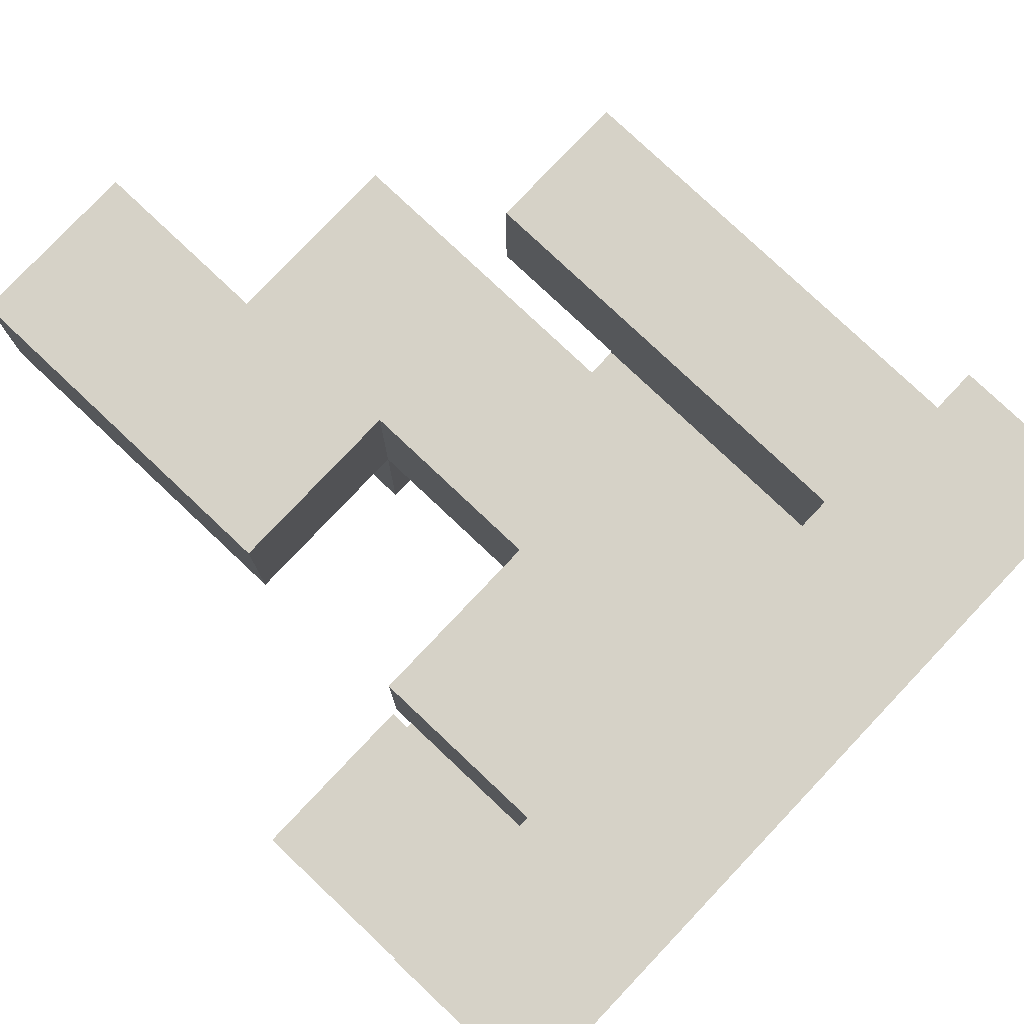
<metadata>
{"format":"obj","ext":"obj","renderer":"f3d","projection":"perspective","resolution":1024,"background":"white","views":[{"elev":78.6,"azim":43.4,"up":"+Z"}]}
</metadata>
<code>
v 0.606 -0.994 -0.994
v 0.606 -0.994 -0.606
v 0.606 -0.606 -0.606
v 0.606 -0.606 -0.994
v 0.606 -0.6 -0.606
v 0.606 -0.6 -0.994
v 0.606 -0.994 -0.6
v 0.606 -0.606 -0.6
v 0.606 -0.6 -0.6
v 0.994 -0.994 -0.994
v 0.994 -0.606 -0.994
v 0.994 -0.606 -0.606
v 0.994 -0.994 -0.606
v 0.994 -0.6 -0.994
v 0.994 -0.6 -0.606
v 0.994 -0.606 -0.6
v 0.994 -0.994 -0.6
v 0.994 -0.6 -0.6
v 0.606 -0.594 -0.606
v 0.606 -0.594 -0.994
v 0.606 -0.206 -0.606
v 0.606 -0.206 -0.994
v 0.606 -0.2 -0.606
v 0.606 -0.2 -0.994
v 0.606 -0.594 -0.6
v 0.606 -0.206 -0.6
v 0.606 -0.2 -0.6
v 0.994 -0.594 -0.994
v 0.994 -0.594 -0.606
v 0.994 -0.206 -0.994
v 0.994 -0.206 -0.606
v 0.994 -0.2 -0.994
v 0.994 -0.2 -0.606
v 0.994 -0.594 -0.6
v 0.994 -0.206 -0.6
v 0.994 -0.2 -0.6
v 0.606 -0.194 -0.606
v 0.606 -0.194 -0.994
v 0.606 0.194 -0.606
v 0.606 0.194 -0.994
v 0.606 0.2 -0.606
v 0.606 0.2 -0.994
v 0.606 -0.194 -0.6
v 0.606 0.194 -0.6
v 0.994 -0.194 -0.994
v 0.994 -0.194 -0.606
v 0.994 0.194 -0.994
v 0.994 0.194 -0.606
v 0.994 0.2 -0.994
v 0.994 0.2 -0.606
v 0.994 -0.194 -0.6
v 0.994 0.194 -0.6
v -0.194 0.206 -0.994
v -0.194 0.206 -0.606
v -0.194 0.594 -0.606
v -0.194 0.594 -0.994
v -0.194 0.6 -0.606
v -0.194 0.6 -0.994
v 0.194 0.206 -0.994
v 0.194 0.206 -0.606
v 0.2 0.206 -0.994
v 0.2 0.206 -0.606
v 0.194 0.594 -0.994
v 0.2 0.594 -0.994
v 0.194 0.6 -0.994
v 0.2 0.6 -0.994
v 0.194 0.594 -0.606
v 0.2 0.594 -0.606
v 0.194 0.6 -0.606
v 0.2 0.6 -0.606
v 0.206 0.206 -0.994
v 0.206 0.206 -0.606
v 0.594 0.206 -0.994
v 0.594 0.206 -0.606
v 0.6 0.206 -0.994
v 0.6 0.206 -0.606
v 0.206 0.594 -0.994
v 0.594 0.594 -0.994
v 0.6 0.594 -0.994
v 0.206 0.6 -0.994
v 0.594 0.6 -0.994
v 0.6 0.6 -0.994
v 0.206 0.594 -0.606
v 0.594 0.594 -0.606
v 0.6 0.594 -0.606
v 0.206 0.6 -0.606
v 0.594 0.6 -0.606
v 0.6 0.6 -0.606
v 0.606 0.206 -0.606
v 0.606 0.206 -0.994
v 0.994 0.206 -0.994
v 0.994 0.206 -0.606
v 0.994 0.594 -0.994
v 0.994 0.594 -0.606
v 0.994 0.6 -0.994
v 0.994 0.6 -0.606
v 0.606 0.594 -0.994
v 0.606 0.6 -0.994
v 0.606 0.594 -0.606
v 0.606 0.6 -0.606
v -0.194 0.606 -0.606
v -0.194 0.606 -0.994
v -0.194 0.994 -0.606
v -0.194 0.994 -0.994
v -0.194 0.606 -0.6
v -0.194 0.994 -0.6
v 0.194 0.606 -0.606
v 0.194 0.606 -0.6
v 0.2 0.606 -0.606
v 0.2 0.606 -0.6
v 0.194 0.994 -0.606
v 0.194 0.994 -0.994
v 0.194 0.994 -0.6
v 0.2 0.994 -0.606
v 0.2 0.994 -0.994
v 0.2 0.994 -0.6
v 0.194 0.606 -0.994
v 0.2 0.606 -0.994
v 0.206 0.606 -0.606
v 0.206 0.606 -0.6
v 0.594 0.606 -0.606
v 0.594 0.606 -0.6
v 0.6 0.606 -0.606
v 0.6 0.606 -0.6
v 0.206 0.994 -0.606
v 0.206 0.994 -0.994
v 0.206 0.994 -0.6
v 0.594 0.994 -0.606
v 0.594 0.994 -0.994
v 0.594 0.994 -0.6
v 0.6 0.994 -0.606
v 0.6 0.994 -0.994
v 0.6 0.994 -0.6
v 0.206 0.606 -0.994
v 0.594 0.606 -0.994
v 0.6 0.606 -0.994
v 0.994 0.606 -0.994
v 0.994 0.606 -0.606
v 0.994 0.994 -0.994
v 0.994 0.994 -0.606
v 0.994 0.994 -0.6
v 0.994 0.606 -0.6
v 0.606 0.606 -0.606
v 0.606 0.606 -0.6
v 0.606 0.994 -0.606
v 0.606 0.994 -0.994
v 0.606 0.994 -0.6
v 0.606 0.606 -0.994
v 0.606 -0.994 -0.594
v 0.606 -0.606 -0.594
v 0.606 -0.6 -0.594
v 0.606 -0.994 -0.206
v 0.606 -0.606 -0.206
v 0.606 -0.6 -0.206
v 0.994 -0.606 -0.594
v 0.994 -0.994 -0.594
v 0.994 -0.6 -0.594
v 0.994 -0.606 -0.206
v 0.994 -0.994 -0.206
v 0.994 -0.6 -0.206
v 0.606 -0.594 -0.594
v 0.606 -0.206 -0.594
v 0.606 -0.2 -0.594
v 0.606 -0.594 -0.206
v 0.606 -0.206 -0.206
v 0.606 -0.2 -0.206
v 0.606 -0.594 -0.2
v 0.606 -0.206 -0.2
v 0.606 -0.2 -0.2
v 0.994 -0.594 -0.594
v 0.994 -0.206 -0.594
v 0.994 -0.2 -0.594
v 0.994 -0.594 -0.206
v 0.994 -0.206 -0.206
v 0.994 -0.2 -0.206
v 0.994 -0.206 -0.2
v 0.994 -0.594 -0.2
v 0.994 -0.2 -0.2
v 0.606 -0.194 -0.594
v 0.606 0.194 -0.594
v 0.606 -0.194 -0.206
v 0.606 0.194 -0.206
v 0.606 -0.194 -0.2
v 0.606 0.194 -0.2
v 0.994 -0.194 -0.594
v 0.994 0.194 -0.594
v 0.994 -0.194 -0.206
v 0.994 0.194 -0.206
v 0.994 -0.194 -0.2
v 0.994 0.194 -0.2
v -0.594 0.606 -0.594
v -0.594 0.606 -0.206
v -0.594 0.994 -0.206
v -0.594 0.994 -0.594
v -0.206 0.606 -0.594
v -0.206 0.606 -0.206
v -0.2 0.606 -0.594
v -0.2 0.606 -0.206
v -0.206 0.994 -0.206
v -0.206 0.994 -0.594
v -0.2 0.994 -0.206
v -0.2 0.994 -0.594
v -0.194 0.606 -0.594
v -0.194 0.994 -0.594
v -0.194 0.606 -0.206
v 0.194 0.606 -0.594
v 0.194 0.606 -0.206
v 0.2 0.606 -0.594
v 0.2 0.606 -0.206
v -0.194 0.994 -0.206
v 0.194 0.994 -0.594
v 0.194 0.994 -0.206
v 0.2 0.994 -0.594
v 0.2 0.994 -0.206
v 0.206 0.606 -0.594
v 0.206 0.606 -0.206
v 0.594 0.606 -0.594
v 0.594 0.606 -0.206
v 0.6 0.606 -0.594
v 0.6 0.606 -0.206
v 0.206 0.994 -0.594
v 0.206 0.994 -0.206
v 0.594 0.994 -0.594
v 0.594 0.994 -0.206
v 0.6 0.994 -0.594
v 0.6 0.994 -0.206
v 0.606 0.606 -0.206
v 0.606 0.606 -0.2
v 0.606 0.994 -0.2
v 0.606 0.994 -0.206
v 0.994 0.994 -0.594
v 0.994 0.606 -0.594
v 0.994 0.994 -0.206
v 0.994 0.606 -0.206
v 0.994 0.994 -0.2
v 0.994 0.606 -0.2
v 0.606 0.606 -0.594
v 0.606 0.994 -0.594
v 0.206 -0.594 -0.194
v 0.206 -0.594 0.194
v 0.206 -0.206 0.194
v 0.206 -0.206 -0.194
v 0.206 -0.2 0.194
v 0.206 -0.2 -0.194
v 0.594 -0.594 -0.194
v 0.594 -0.594 0.194
v 0.6 -0.594 -0.194
v 0.6 -0.594 0.194
v 0.594 -0.206 -0.194
v 0.6 -0.206 -0.194
v 0.594 -0.2 -0.194
v 0.6 -0.2 -0.194
v 0.594 -0.206 0.194
v 0.6 -0.206 0.194
v 0.594 -0.2 0.194
v 0.6 -0.2 0.194
v 0.606 -0.594 -0.194
v 0.606 -0.206 -0.194
v 0.606 -0.2 -0.194
v 0.606 -0.594 0.194
v 0.606 -0.594 0.2
v 0.606 -0.206 0.2
v 0.606 -0.206 0.194
v 0.606 -0.2 0.2
v 0.606 -0.2 0.194
v 0.994 -0.206 -0.194
v 0.994 -0.594 -0.194
v 0.994 -0.2 -0.194
v 0.994 -0.206 0.194
v 0.994 -0.594 0.194
v 0.994 -0.2 0.194
v 0.994 -0.206 0.2
v 0.994 -0.594 0.2
v 0.994 -0.2 0.2
v 0.206 -0.194 0.194
v 0.206 -0.194 -0.194
v 0.206 0.194 0.194
v 0.206 0.194 -0.194
v 0.594 0.194 0.194
v 0.594 0.194 -0.194
v 0.6 0.194 0.194
v 0.6 0.194 -0.194
v 0.594 -0.194 -0.194
v 0.6 -0.194 -0.194
v 0.594 -0.194 0.194
v 0.6 -0.194 0.194
v 0.606 -0.194 -0.194
v 0.606 0.194 -0.194
v 0.606 0.194 0.194
v 0.606 0.2 0.194
v 0.606 0.2 -0.194
v 0.606 -0.194 0.2
v 0.606 -0.194 0.194
v 0.606 0.194 0.2
v 0.994 -0.194 -0.194
v 0.994 0.194 -0.194
v 0.994 -0.194 0.194
v 0.994 0.194 0.194
v 0.994 0.2 -0.194
v 0.994 0.2 0.194
v 0.994 -0.194 0.2
v 0.994 0.194 0.2
v 0.606 0.206 0.194
v 0.606 0.206 -0.194
v 0.606 0.594 0.194
v 0.606 0.594 -0.194
v 0.606 0.6 0.194
v 0.606 0.6 -0.194
v 0.994 0.206 -0.194
v 0.994 0.206 0.194
v 0.994 0.594 -0.194
v 0.994 0.594 0.194
v 0.994 0.6 -0.194
v 0.994 0.6 0.194
v 0.606 0.606 -0.194
v 0.606 0.994 -0.194
v 0.606 0.606 0.194
v 0.606 0.994 0.194
v 0.994 0.994 -0.194
v 0.994 0.606 -0.194
v 0.994 0.606 0.194
v 0.994 0.994 0.194
v 0.206 -0.994 0.206
v 0.206 -0.994 0.594
v 0.206 -0.606 0.594
v 0.206 -0.606 0.206
v 0.594 -0.994 0.206
v 0.594 -0.994 0.594
v 0.6 -0.994 0.206
v 0.6 -0.994 0.594
v 0.594 -0.606 0.594
v 0.594 -0.606 0.206
v 0.6 -0.606 0.594
v 0.6 -0.606 0.206
v 0.606 -0.606 0.206
v 0.606 -0.606 0.594
v 0.606 -0.6 0.594
v 0.606 -0.6 0.206
v 0.606 -0.994 0.594
v 0.606 -0.994 0.6
v 0.606 -0.606 0.6
v 0.606 -0.6 0.6
v 0.994 -0.994 0.206
v 0.994 -0.606 0.206
v 0.994 -0.606 0.594
v 0.994 -0.994 0.594
v 0.994 -0.6 0.206
v 0.994 -0.6 0.594
v 0.994 -0.606 0.6
v 0.994 -0.994 0.6
v 0.994 -0.6 0.6
v 0.606 -0.994 0.206
v 0.606 -0.594 0.206
v 0.606 -0.206 0.206
v 0.606 -0.2 0.206
v 0.606 -0.594 0.594
v 0.606 -0.206 0.594
v 0.606 -0.2 0.594
v 0.606 -0.594 0.6
v 0.606 -0.206 0.6
v 0.606 -0.2 0.6
v 0.994 -0.206 0.206
v 0.994 -0.594 0.206
v 0.994 -0.2 0.206
v 0.994 -0.594 0.594
v 0.994 -0.206 0.594
v 0.994 -0.2 0.594
v 0.994 -0.594 0.6
v 0.994 -0.206 0.6
v 0.994 -0.2 0.6
v -0.594 -0.194 0.206
v -0.594 -0.194 0.594
v -0.594 0.194 0.594
v -0.594 0.194 0.206
v -0.594 -0.194 0.6
v -0.594 0.194 0.6
v -0.206 -0.194 0.206
v -0.206 0.194 0.206
v -0.206 0.194 0.594
v -0.206 -0.194 0.594
v -0.206 0.194 0.6
v -0.206 -0.194 0.6
v 0.606 -0.194 0.206
v 0.606 0.194 0.206
v 0.606 -0.194 0.594
v 0.606 0.194 0.594
v 0.606 -0.194 0.6
v 0.606 0.194 0.6
v 0.994 -0.194 0.206
v 0.994 0.194 0.206
v 0.994 -0.194 0.594
v 0.994 0.194 0.594
v 0.994 -0.194 0.6
v 0.994 0.194 0.6
v 0.606 -0.994 0.606
v 0.606 -0.606 0.606
v 0.606 -0.6 0.606
v 0.606 -0.994 0.994
v 0.606 -0.606 0.994
v 0.606 -0.6 0.994
v 0.994 -0.606 0.606
v 0.994 -0.994 0.606
v 0.994 -0.6 0.606
v 0.994 -0.606 0.994
v 0.994 -0.994 0.994
v 0.994 -0.6 0.994
v -0.994 -0.594 0.606
v -0.994 -0.594 0.994
v -0.994 -0.206 0.994
v -0.994 -0.206 0.606
v -0.606 -0.594 0.606
v -0.606 -0.594 0.994
v -0.6 -0.594 0.606
v -0.6 -0.594 0.994
v -0.606 -0.206 0.994
v -0.606 -0.206 0.606
v -0.6 -0.206 0.994
v -0.6 -0.206 0.606
v -0.594 -0.206 0.606
v -0.594 -0.206 0.994
v -0.594 -0.2 0.994
v -0.594 -0.2 0.606
v -0.206 -0.594 0.606
v -0.206 -0.206 0.606
v -0.206 -0.206 0.994
v -0.206 -0.594 0.994
v -0.206 -0.2 0.606
v -0.206 -0.2 0.994
v -0.594 -0.594 0.606
v -0.594 -0.594 0.994
v 0.206 -0.594 0.606
v 0.206 -0.594 0.994
v 0.206 -0.206 0.994
v 0.206 -0.206 0.606
v 0.206 -0.2 0.994
v 0.206 -0.2 0.606
v 0.594 -0.594 0.606
v 0.594 -0.594 0.994
v 0.6 -0.594 0.606
v 0.6 -0.594 0.994
v 0.594 -0.206 0.606
v 0.6 -0.206 0.606
v 0.594 -0.2 0.606
v 0.6 -0.2 0.606
v 0.594 -0.206 0.994
v 0.6 -0.206 0.994
v 0.594 -0.2 0.994
v 0.6 -0.2 0.994
v 0.606 -0.594 0.606
v 0.606 -0.206 0.606
v 0.606 -0.2 0.606
v 0.606 -0.594 0.994
v 0.994 -0.594 0.606
v 0.994 -0.206 0.606
v 0.994 -0.2 0.606
v 0.994 -0.594 0.994
v 0.994 -0.206 0.994
v 0.994 -0.2 0.994
v 0.606 -0.206 0.994
v 0.606 -0.2 0.994
v -0.594 -0.194 0.606
v -0.594 0.194 0.606
v -0.594 -0.194 0.994
v -0.594 0.194 0.994
v -0.206 0.194 0.606
v -0.206 -0.194 0.606
v -0.206 -0.194 0.994
v -0.2 -0.194 0.606
v -0.2 -0.194 0.994
v -0.206 0.194 0.994
v -0.2 0.194 0.994
v -0.2 0.194 0.606
v -0.194 -0.194 0.606
v -0.194 -0.194 0.994
v 0.194 -0.194 0.606
v 0.194 -0.194 0.994
v 0.2 -0.194 0.606
v 0.2 -0.194 0.994
v -0.194 0.194 0.994
v -0.194 0.194 0.606
v 0.194 0.194 0.994
v 0.194 0.194 0.606
v 0.2 0.194 0.994
v 0.2 0.194 0.606
v 0.206 -0.194 0.994
v 0.206 -0.194 0.606
v 0.206 0.194 0.994
v 0.206 0.194 0.606
v 0.594 0.194 0.994
v 0.594 0.194 0.606
v 0.6 0.194 0.994
v 0.6 0.194 0.606
v 0.594 -0.194 0.606
v 0.6 -0.194 0.606
v 0.594 -0.194 0.994
v 0.6 -0.194 0.994
v 0.606 -0.194 0.606
v 0.606 0.194 0.606
v 0.606 0.194 0.994
v 0.606 0.2 0.994
v 0.606 0.2 0.606
v 0.994 -0.194 0.606
v 0.994 0.194 0.606
v 0.994 -0.194 0.994
v 0.994 0.194 0.994
v 0.994 0.2 0.606
v 0.994 0.2 0.994
v 0.606 -0.194 0.994
v 0.606 0.206 0.994
v 0.606 0.206 0.606
v 0.606 0.594 0.994
v 0.606 0.594 0.606
v 0.994 0.206 0.606
v 0.994 0.206 0.994
v 0.994 0.594 0.606
v 0.994 0.594 0.994
f 1 2 3 4
f 4 3 5 6
f 2 7 8 3
f 3 8 9 5
f 10 11 12 13
f 11 14 15 12
f 13 12 16 17
f 12 15 18 16
f 1 10 13 2
f 2 13 17 7
f 1 4 11 10
f 4 6 14 11
f 6 5 19 20
f 20 19 21 22
f 22 21 23 24
f 5 9 25 19
f 19 25 26 21
f 21 26 27 23
f 14 28 29 15
f 28 30 31 29
f 30 32 33 31
f 15 29 34 18
f 29 31 35 34
f 31 33 36 35
f 6 20 28 14
f 20 22 30 28
f 22 24 32 30
f 24 23 37 38
f 38 37 39 40
f 40 39 41 42
f 23 27 43 37
f 37 43 44 39
f 32 45 46 33
f 45 47 48 46
f 47 49 50 48
f 33 46 51 36
f 46 48 52 51
f 39 44 52 48
f 24 38 45 32
f 38 40 47 45
f 40 42 49 47
f 39 48 50 41
f 53 54 55 56
f 56 55 57 58
f 53 59 60 54
f 59 61 62 60
f 53 56 63 59
f 59 63 64 61
f 56 58 65 63
f 63 65 66 64
f 54 60 67 55
f 60 62 68 67
f 55 67 69 57
f 67 68 70 69
f 61 71 72 62
f 71 73 74 72
f 73 75 76 74
f 61 64 77 71
f 71 77 78 73
f 73 78 79 75
f 64 66 80 77
f 77 80 81 78
f 78 81 82 79
f 62 72 83 68
f 72 74 84 83
f 74 76 85 84
f 68 83 86 70
f 83 84 87 86
f 84 85 88 87
f 42 41 89 90
f 49 91 92 50
f 91 93 94 92
f 93 95 96 94
f 75 90 89 76
f 42 90 91 49
f 75 79 97 90
f 90 97 93 91
f 79 82 98 97
f 97 98 95 93
f 41 50 92 89
f 76 89 99 85
f 89 92 94 99
f 85 99 100 88
f 99 94 96 100
f 58 57 101 102
f 102 101 103 104
f 101 105 106 103
f 101 107 108 105
f 107 109 110 108
f 104 103 111 112
f 103 106 113 111
f 112 111 114 115
f 111 113 116 114
f 58 102 117 65
f 65 117 118 66
f 102 104 112 117
f 117 112 115 118
f 57 69 107 101
f 69 70 109 107
f 109 119 120 110
f 119 121 122 120
f 121 123 124 122
f 115 114 125 126
f 114 116 127 125
f 126 125 128 129
f 125 127 130 128
f 129 128 131 132
f 128 130 133 131
f 66 118 134 80
f 80 134 135 81
f 81 135 136 82
f 118 115 126 134
f 134 126 129 135
f 135 129 132 136
f 70 86 119 109
f 86 87 121 119
f 87 88 123 121
f 95 137 138 96
f 137 139 140 138
f 138 140 141 142
f 123 143 144 124
f 143 138 142 144
f 132 131 145 146
f 131 133 147 145
f 146 145 140 139
f 145 147 141 140
f 82 136 148 98
f 98 148 137 95
f 136 132 146 148
f 148 146 139 137
f 88 100 143 123
f 100 96 138 143
f 7 149 150 8
f 8 150 151 9
f 149 152 153 150
f 150 153 154 151
f 17 16 155 156
f 16 18 157 155
f 156 155 158 159
f 155 157 160 158
f 7 17 156 149
f 149 156 159 152
f 152 159 158 153
f 153 158 160 154
f 9 151 161 25
f 25 161 162 26
f 26 162 163 27
f 151 154 164 161
f 161 164 165 162
f 162 165 166 163
f 164 167 168 165
f 165 168 169 166
f 18 34 170 157
f 34 35 171 170
f 35 36 172 171
f 157 170 173 160
f 170 171 174 173
f 171 172 175 174
f 173 174 176 177
f 174 175 178 176
f 164 173 177 167
f 154 160 173 164
f 27 163 179 43
f 43 179 180 44
f 163 166 181 179
f 179 181 182 180
f 166 169 183 181
f 181 183 184 182
f 36 51 185 172
f 51 52 186 185
f 172 185 187 175
f 185 186 188 187
f 175 187 189 178
f 187 188 190 189
f 44 180 186 52
f 180 182 188 186
f 182 184 190 188
f 191 192 193 194
f 191 195 196 192
f 195 197 198 196
f 194 193 199 200
f 200 199 201 202
f 191 194 200 195
f 195 200 202 197
f 192 196 199 193
f 196 198 201 199
f 105 203 204 106
f 197 203 205 198
f 105 108 206 203
f 203 206 207 205
f 108 110 208 206
f 206 208 209 207
f 202 201 210 204
f 106 204 211 113
f 204 210 212 211
f 113 211 213 116
f 211 212 214 213
f 197 202 204 203
f 198 205 210 201
f 205 207 212 210
f 207 209 214 212
f 110 120 215 208
f 208 215 216 209
f 120 122 217 215
f 215 217 218 216
f 122 124 219 217
f 217 219 220 218
f 116 213 221 127
f 213 214 222 221
f 127 221 223 130
f 221 222 224 223
f 130 223 225 133
f 223 224 226 225
f 209 216 222 214
f 216 218 224 222
f 218 220 226 224
f 227 228 229 230
f 142 141 231 232
f 232 231 233 234
f 234 233 235 236
f 124 144 237 219
f 219 237 227 220
f 144 142 232 237
f 237 232 234 227
f 227 234 236 228
f 133 225 238 147
f 225 226 230 238
f 147 238 231 141
f 238 230 233 231
f 230 229 235 233
f 220 227 230 226
f 239 240 241 242
f 242 241 243 244
f 239 245 246 240
f 245 247 248 246
f 239 242 249 245
f 245 249 250 247
f 242 244 251 249
f 249 251 252 250
f 240 246 253 241
f 246 248 254 253
f 241 253 255 243
f 253 254 256 255
f 167 257 258 168
f 168 258 259 169
f 260 261 262 263
f 263 262 264 265
f 177 176 266 267
f 176 178 268 266
f 267 266 269 270
f 266 268 271 269
f 270 269 272 273
f 269 271 274 272
f 247 257 260 248
f 167 177 267 257
f 257 267 270 260
f 260 270 273 261
f 247 250 258 257
f 250 252 259 258
f 248 260 263 254
f 254 263 265 256
f 244 243 275 276
f 276 275 277 278
f 278 277 279 280
f 280 279 281 282
f 244 276 283 251
f 251 283 284 252
f 276 278 280 283
f 283 280 282 284
f 243 255 285 275
f 255 256 286 285
f 275 285 279 277
f 285 286 281 279
f 169 259 287 183
f 183 287 288 184
f 288 289 290 291
f 265 264 292 293
f 293 292 294 289
f 178 189 295 268
f 189 190 296 295
f 268 295 297 271
f 295 296 298 297
f 296 299 300 298
f 271 297 301 274
f 297 298 302 301
f 282 281 289 288
f 184 288 296 190
f 289 294 302 298
f 252 284 287 259
f 284 282 288 287
f 288 291 299 296
f 256 265 293 286
f 286 293 289 281
f 289 298 300 290
f 291 290 303 304
f 304 303 305 306
f 306 305 307 308
f 299 309 310 300
f 309 311 312 310
f 311 313 314 312
f 291 304 309 299
f 304 306 311 309
f 306 308 313 311
f 290 300 310 303
f 303 310 312 305
f 305 312 314 307
f 228 315 316 229
f 308 307 317 315
f 315 317 318 316
f 236 235 319 320
f 313 320 321 314
f 320 319 322 321
f 228 236 320 315
f 229 316 319 235
f 316 318 322 319
f 308 315 320 313
f 307 314 321 317
f 317 321 322 318
f 323 324 325 326
f 323 327 328 324
f 327 329 330 328
f 326 325 331 332
f 332 331 333 334
f 323 326 332 327
f 327 332 334 329
f 324 328 331 325
f 328 330 333 331
f 335 336 337 338
f 339 340 341 336
f 336 341 342 337
f 343 344 345 346
f 344 347 348 345
f 346 345 349 350
f 345 348 351 349
f 329 352 339 330
f 352 343 346 339
f 339 346 350 340
f 334 333 336 335
f 329 334 335 352
f 352 335 344 343
f 335 338 347 344
f 330 339 336 333
f 261 353 354 262
f 262 354 355 264
f 338 337 356 353
f 353 356 357 354
f 354 357 358 355
f 337 342 359 356
f 356 359 360 357
f 357 360 361 358
f 273 272 362 363
f 272 274 364 362
f 347 363 365 348
f 363 362 366 365
f 362 364 367 366
f 348 365 368 351
f 365 366 369 368
f 366 367 370 369
f 261 273 363 353
f 338 353 363 347
f 371 372 373 374
f 372 375 376 373
f 377 378 379 380
f 380 379 381 382
f 371 377 380 372
f 372 380 382 375
f 374 373 379 378
f 373 376 381 379
f 371 374 378 377
f 264 355 383 292
f 292 383 384 294
f 355 358 385 383
f 383 385 386 384
f 358 361 387 385
f 385 387 388 386
f 274 301 389 364
f 301 302 390 389
f 364 389 391 367
f 389 390 392 391
f 367 391 393 370
f 391 392 394 393
f 294 384 390 302
f 384 386 392 390
f 386 388 394 392
f 340 395 396 341
f 341 396 397 342
f 395 398 399 396
f 396 399 400 397
f 350 349 401 402
f 349 351 403 401
f 402 401 404 405
f 401 403 406 404
f 340 350 402 395
f 395 402 405 398
f 398 405 404 399
f 399 404 406 400
f 407 408 409 410
f 407 411 412 408
f 411 413 414 412
f 410 409 415 416
f 416 415 417 418
f 407 410 416 411
f 411 416 418 413
f 408 412 415 409
f 412 414 417 415
f 419 420 421 422
f 423 424 425 426
f 424 427 428 425
f 413 429 430 414
f 429 423 426 430
f 418 417 420 419
f 413 418 419 429
f 429 419 424 423
f 419 422 427 424
f 414 430 420 417
f 430 426 425 420
f 420 425 428 421
f 431 432 433 434
f 434 433 435 436
f 431 437 438 432
f 437 439 440 438
f 431 434 441 437
f 437 441 442 439
f 434 436 443 441
f 441 443 444 442
f 432 438 445 433
f 438 440 446 445
f 433 445 447 435
f 445 446 448 447
f 342 397 449 359
f 359 449 450 360
f 360 450 451 361
f 397 400 452 449
f 351 368 453 403
f 368 369 454 453
f 369 370 455 454
f 403 453 456 406
f 453 454 457 456
f 454 455 458 457
f 439 449 452 440
f 439 442 450 449
f 442 444 451 450
f 400 406 456 452
f 440 452 459 446
f 452 456 457 459
f 446 459 460 448
f 459 457 458 460
f 375 461 462 376
f 422 421 463 461
f 461 463 464 462
f 382 381 465 466
f 427 466 467 428
f 375 382 466 461
f 466 468 469 467
f 376 462 465 381
f 462 464 470 465
f 465 470 471 472
f 422 461 466 427
f 466 465 472 468
f 421 428 467 463
f 463 467 470 464
f 467 469 471 470
f 468 473 474 469
f 473 475 476 474
f 475 477 478 476
f 472 471 479 480
f 480 479 481 482
f 482 481 483 484
f 468 472 480 473
f 473 480 482 475
f 475 482 484 477
f 469 474 479 471
f 474 476 481 479
f 476 478 483 481
f 436 435 485 486
f 477 486 485 478
f 484 483 487 488
f 488 487 489 490
f 490 489 491 492
f 436 486 493 443
f 443 493 494 444
f 477 484 488 486
f 486 488 490 493
f 493 490 492 494
f 435 447 495 485
f 447 448 496 495
f 478 485 487 483
f 485 495 489 487
f 495 496 491 489
f 361 451 497 387
f 387 497 498 388
f 498 499 500 501
f 370 393 502 455
f 393 394 503 502
f 455 502 504 458
f 502 503 505 504
f 503 506 507 505
f 492 491 499 498
f 388 498 503 394
f 444 494 497 451
f 494 492 498 497
f 498 501 506 503
f 448 460 508 496
f 460 458 504 508
f 496 508 499 491
f 508 504 505 499
f 499 505 507 500
f 501 500 509 510
f 510 509 511 512
f 506 513 514 507
f 513 515 516 514
f 512 511 516 515
f 501 510 513 506
f 510 512 515 513
f 500 507 514 509
f 509 514 516 511

</code>
